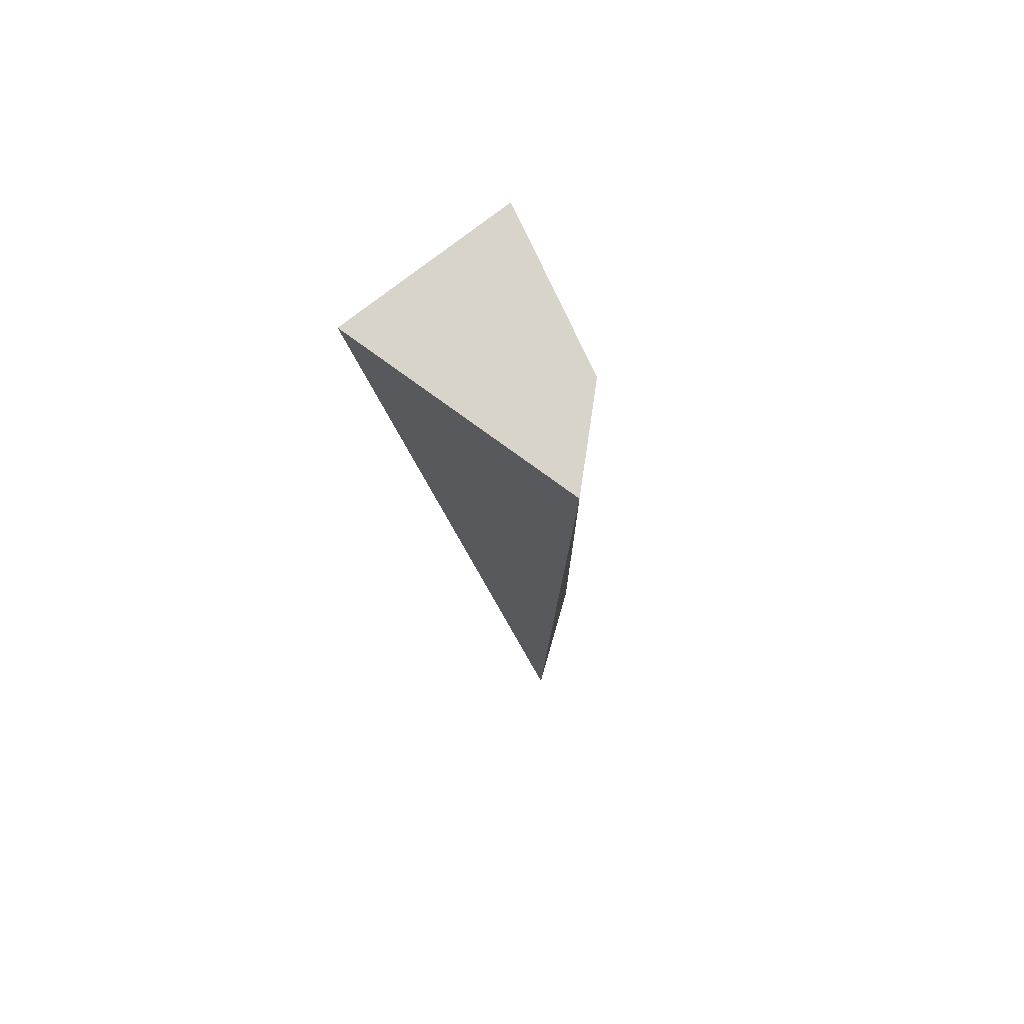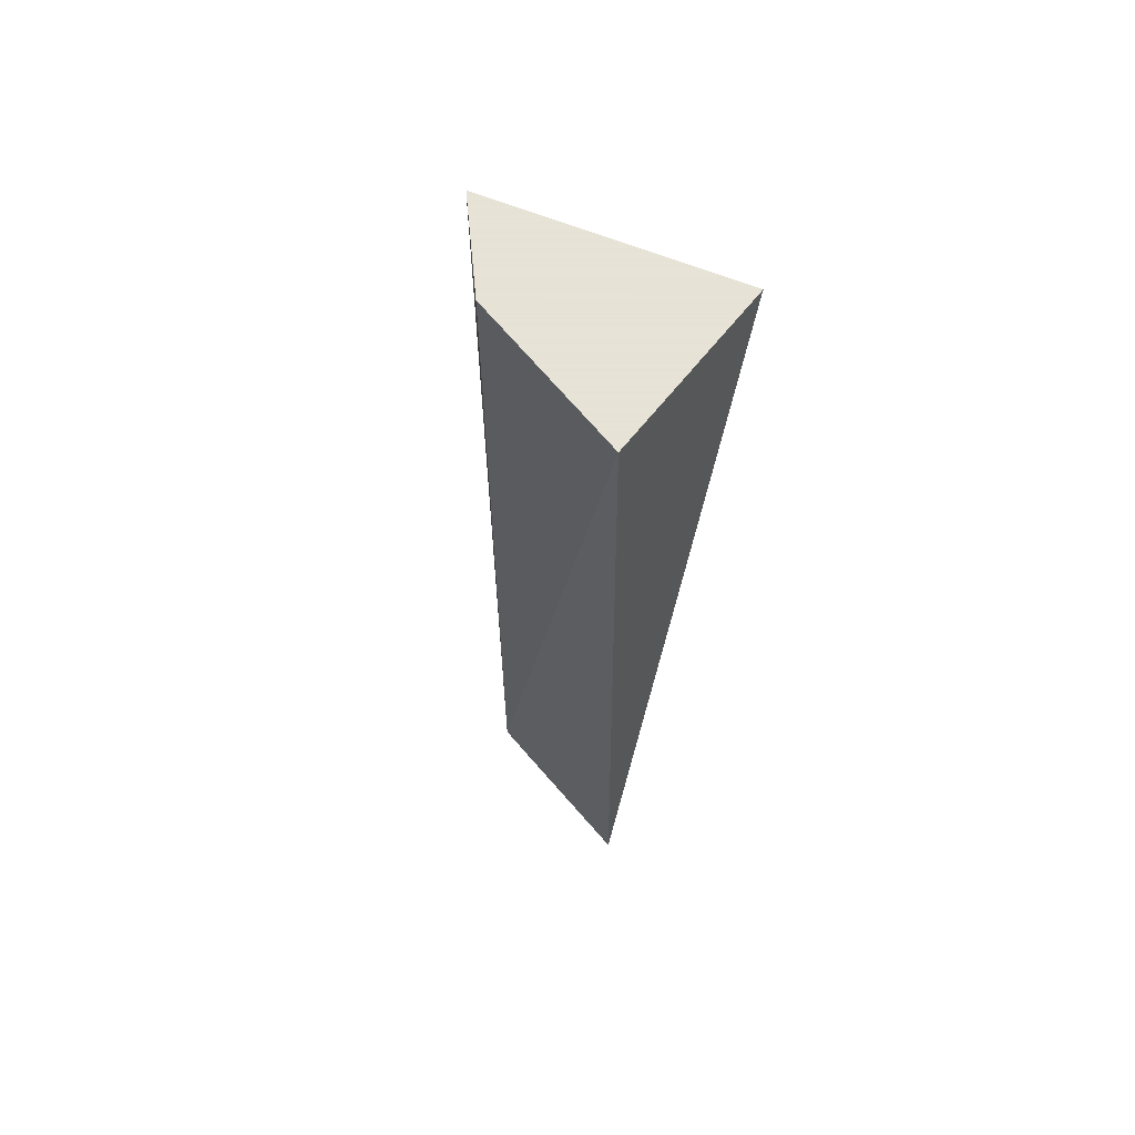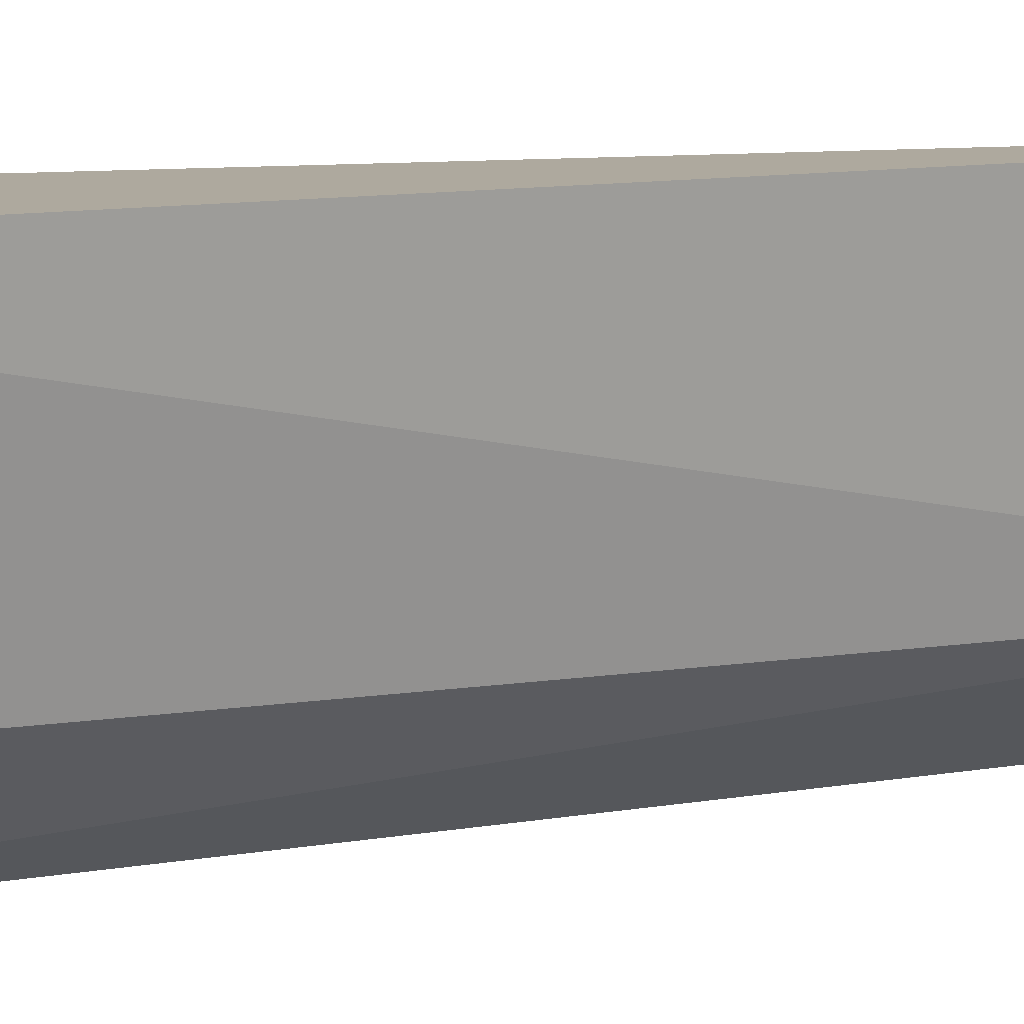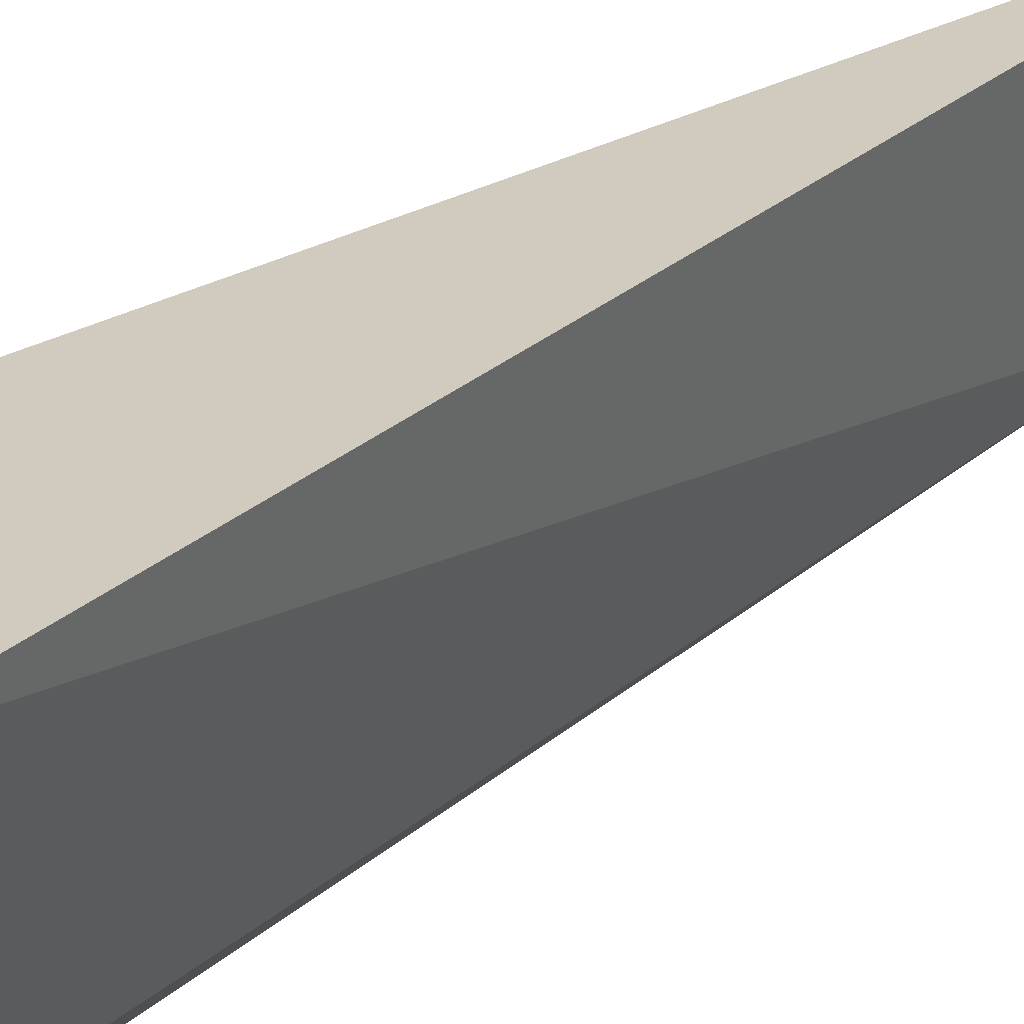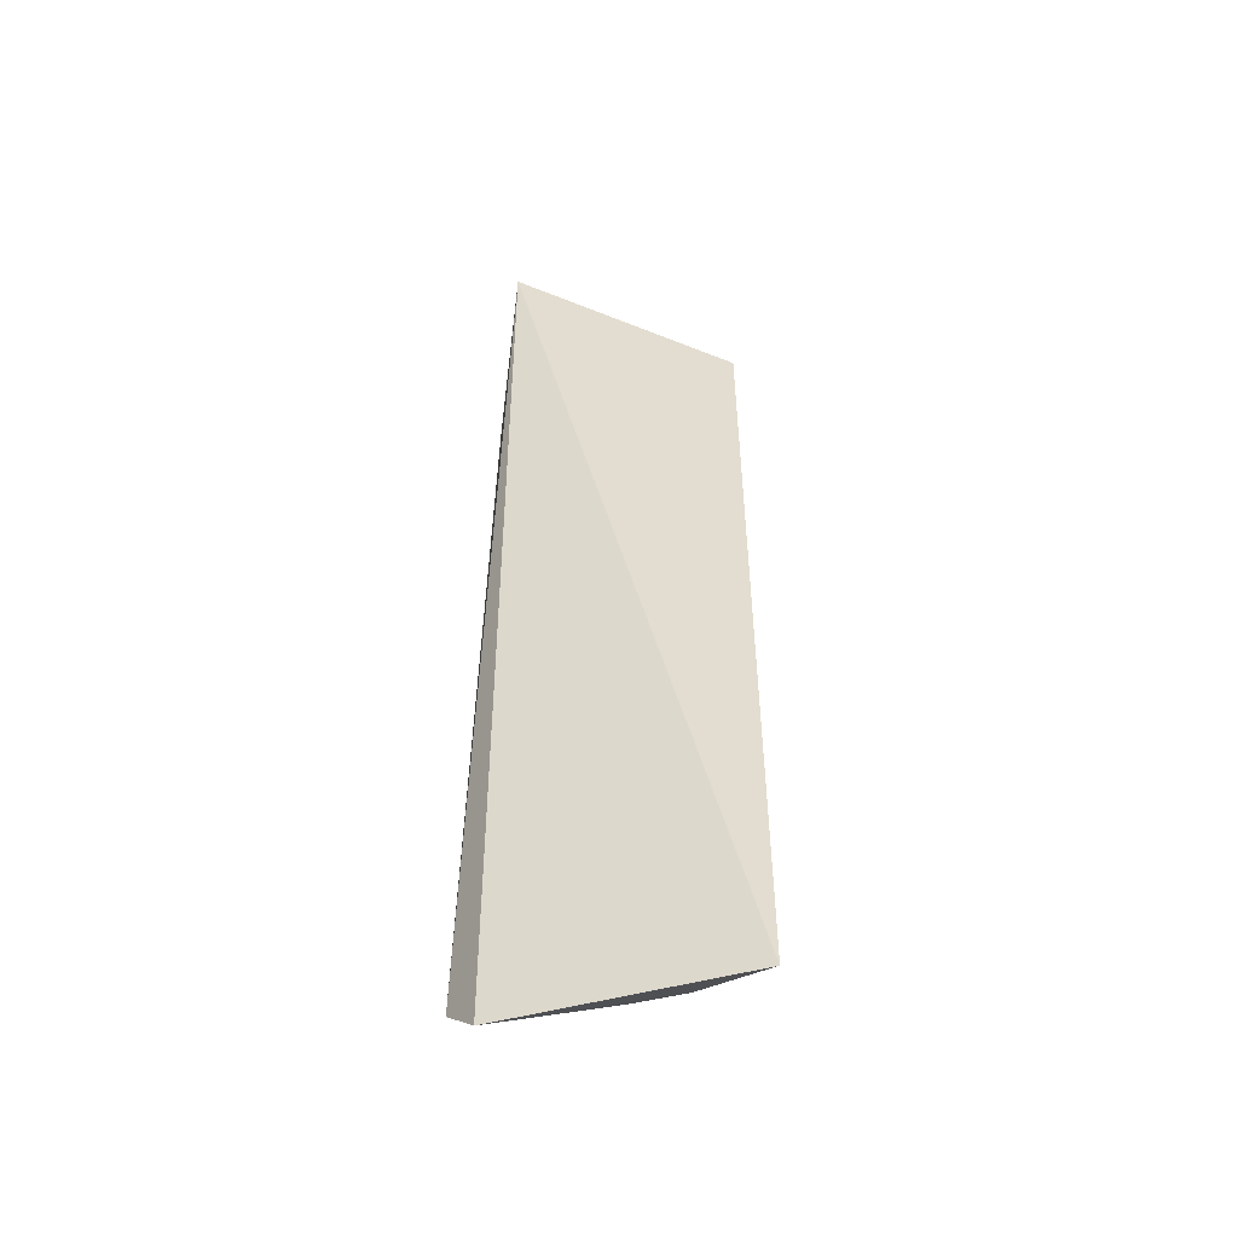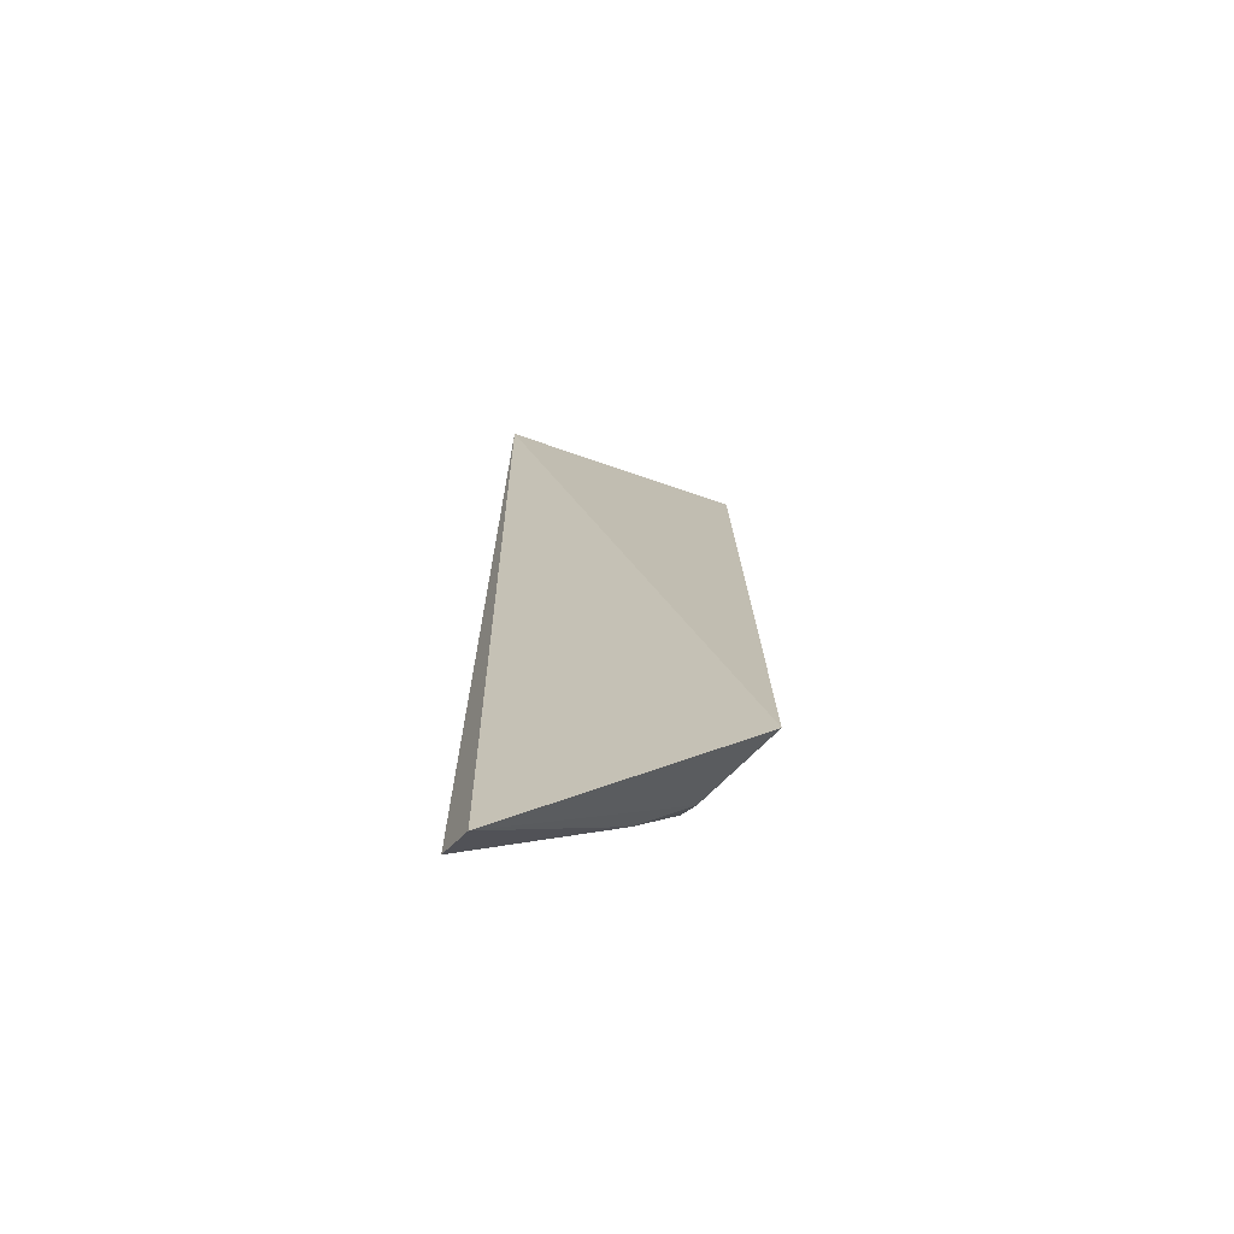
<metadata>
{"format":"obj","ext":"obj","renderer":"f3d","projection":"perspective","resolution":1024,"background":"white","views":[{"elev":75.4,"azim":-38.0,"up":"+Z"},{"elev":62.8,"azim":128.0,"up":"+Z"},{"elev":9.1,"azim":65.1,"up":"+Y"},{"elev":23.6,"azim":33.9,"up":"+Y"},{"elev":-55.0,"azim":-97.2,"up":"+Z"},{"elev":-76.7,"azim":-93.1,"up":"+Z"}]}
</metadata>
<code>
v 0.1224 -0.101 0.007576
v 0.1641 -0.003593 -0.3536
v 0.1693 -0.004359 0.007576
v 0.09543 -0.004521 0.007576
v 0.1171 -0.0969 -0.3676
v 0.1531 -0.07183 -0.3403
v 0.1512 -0.01187 -0.3687
v 0.1531 -0.07183 0.007576
v 0.1455 -0.0759 -0.3529
v 0.1531 -0.05766 -0.3525
f 3 2 4
f 5 1 4
f 6 2 3
f 6 1 5
f 7 5 4
f 7 4 2
f 8 6 3
f 8 1 6
f 8 3 4
f 8 4 1
f 9 6 5
f 9 5 7
f 10 9 7
f 10 7 2
f 10 2 6
f 10 6 9

</code>
